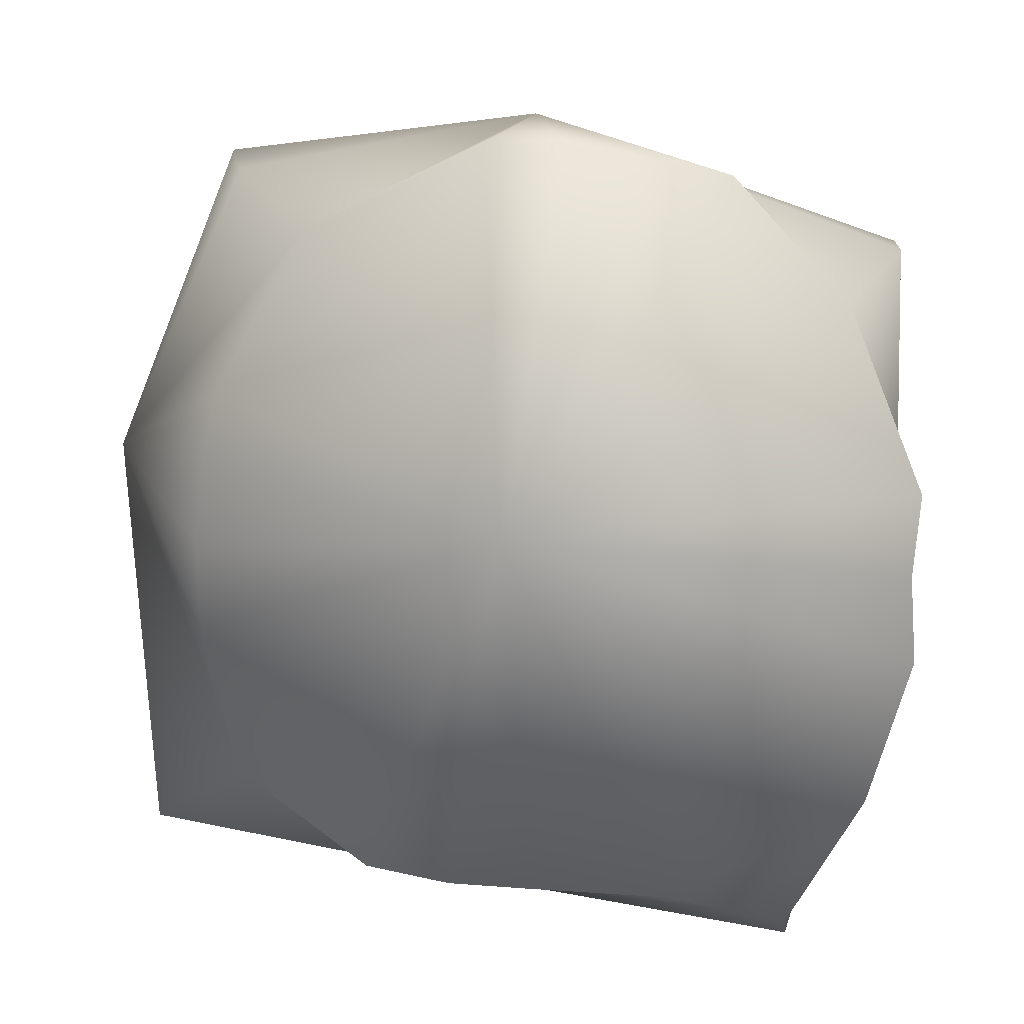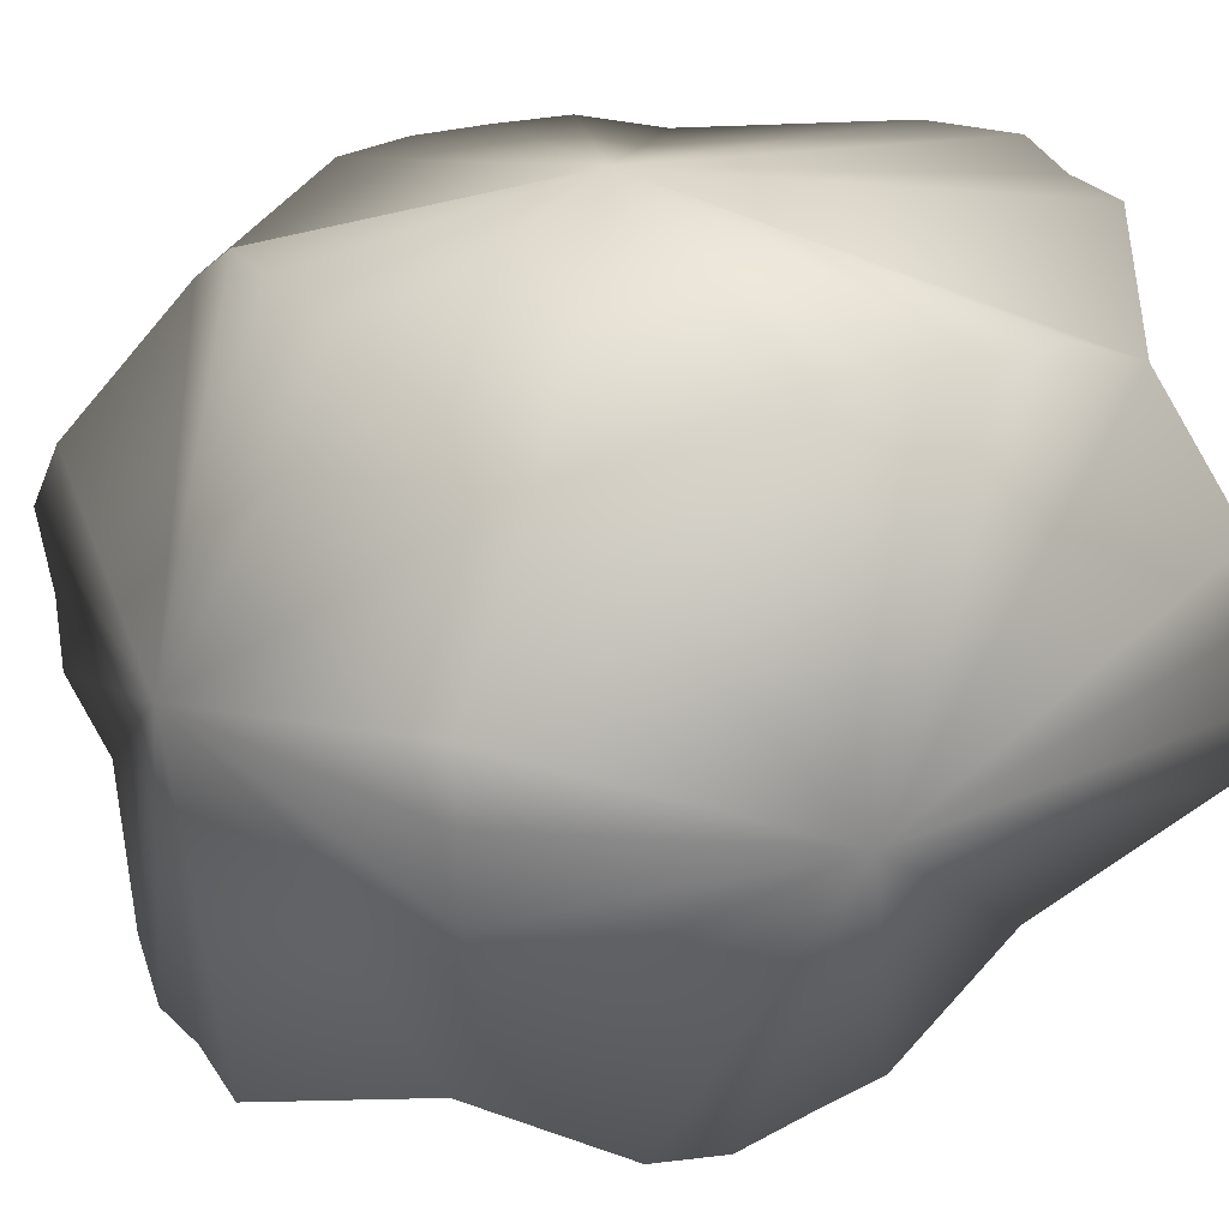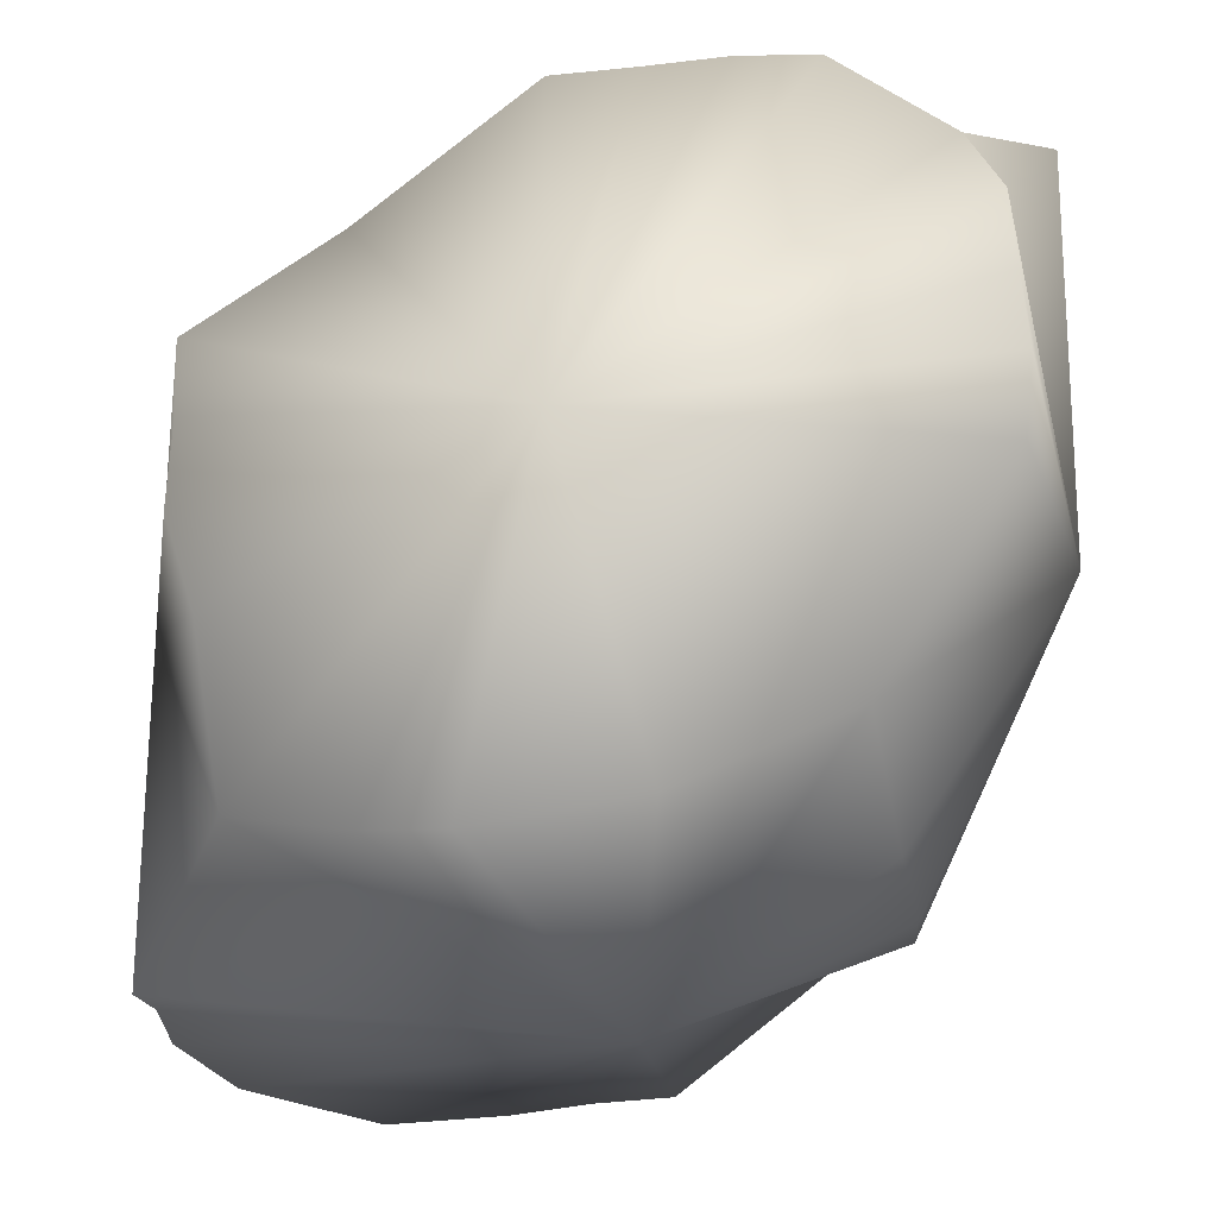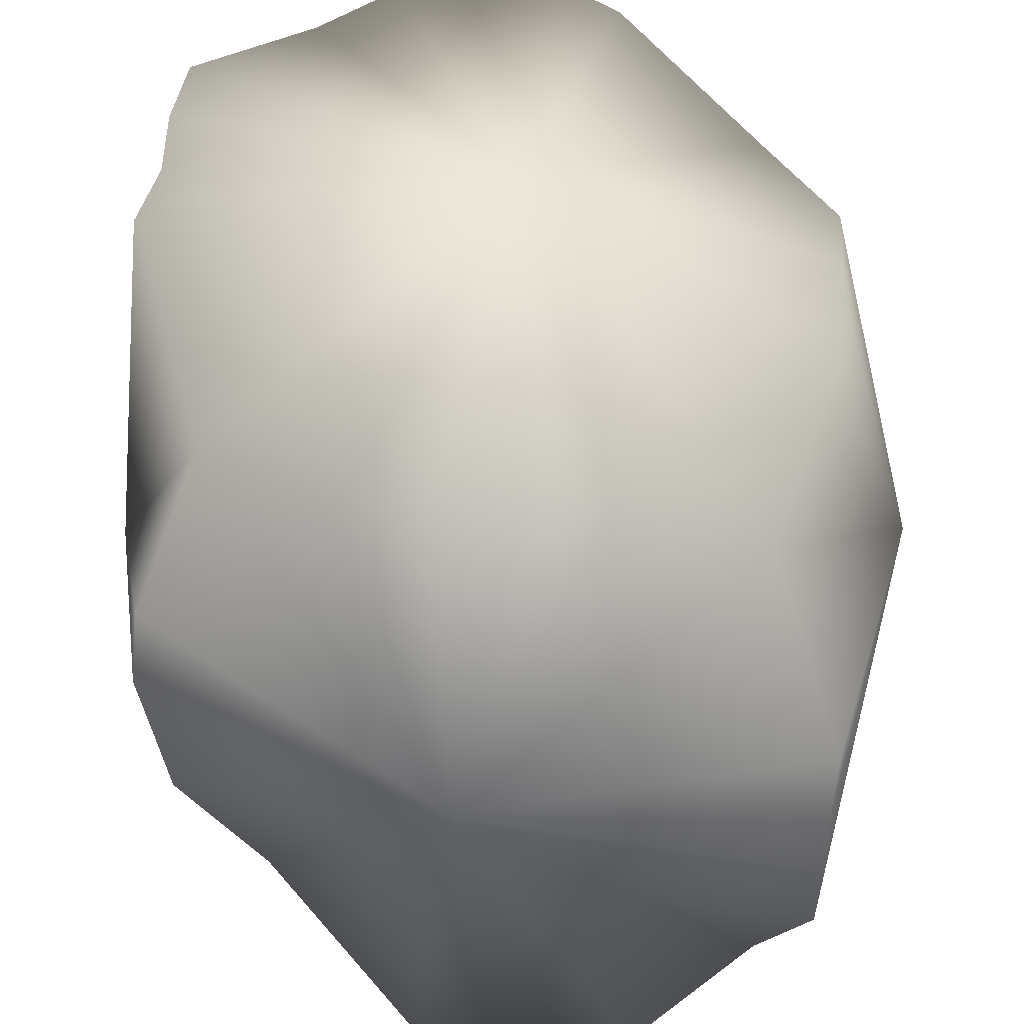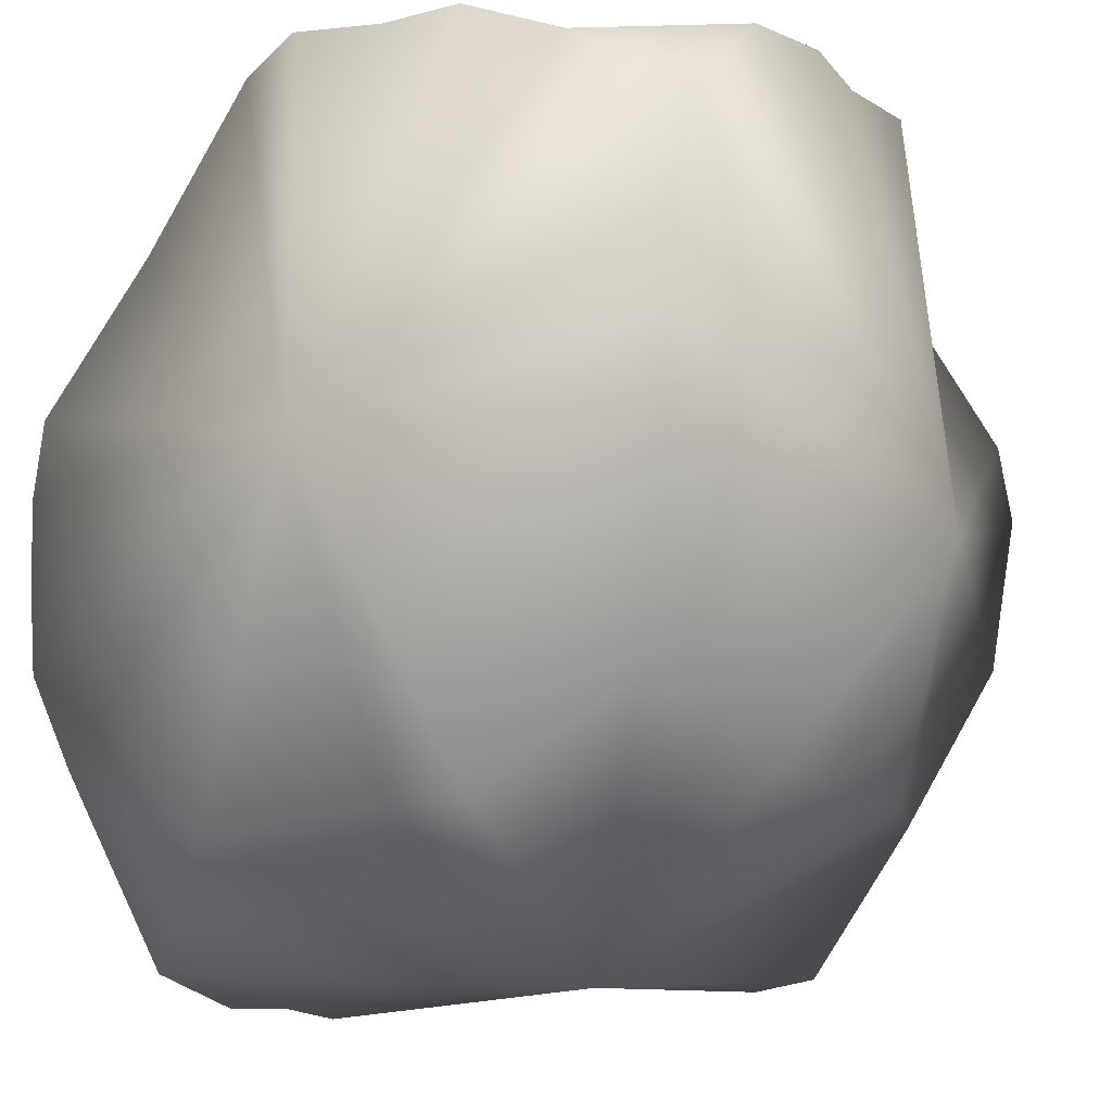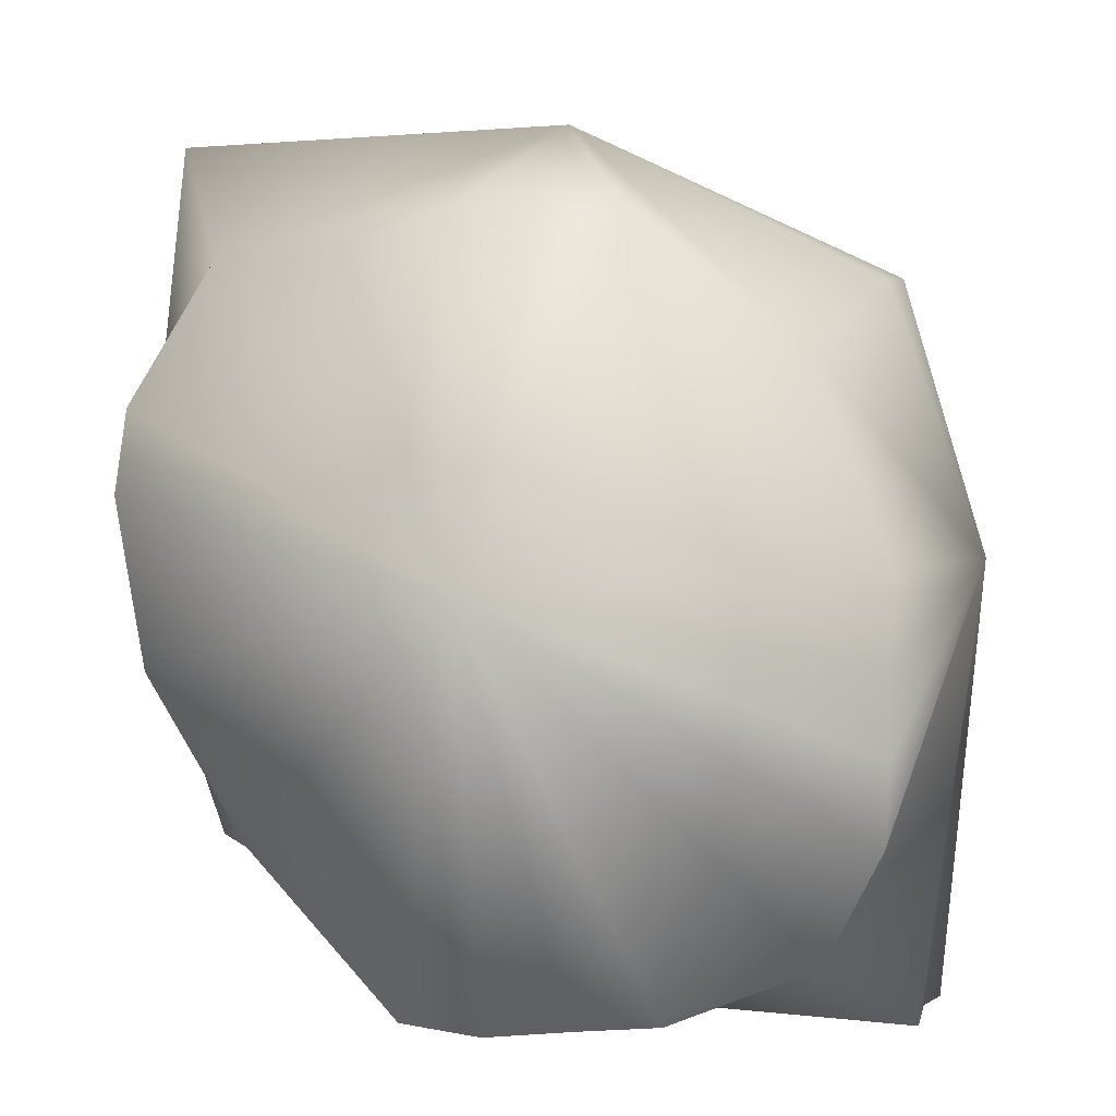
<metadata>
{"format":"obj","ext":"obj","renderer":"f3d","projection":"perspective","resolution":1024,"background":"white","views":[{"elev":-79.9,"azim":-96.4,"up":"+Y"},{"elev":26.9,"azim":-117.2,"up":"+Z"},{"elev":-25.0,"azim":-81.1,"up":"+Z"},{"elev":42.0,"azim":-85.3,"up":"+Y"},{"elev":-14.5,"azim":122.0,"up":"+Y"},{"elev":2.1,"azim":-80.4,"up":"+Y"}]}
</metadata>
<code>
v  -0.1003 -0.0957 -1.272
v  -0.4041 -0.7994 -0.9223
v  -0.8979 -0.7687 -0.7152
v  -1.029 -0.2779 -0.962
v  -0.1852 -0.8109 -0.9374
v  0.0629 -0.8059 -0.9368
v  0.3045 -0.7823 -0.9055
v  0.8022 -0.5749 -0.7626
v  1.147 -0.0186 -1.054
v  -1.038 -0.0464 -0.9998
v  1.169 0.2325 -1.056
v  -1.06 0.2014 -1.035
v  1.19 0.4838 -1.075
v  -1.021 0.4381 -1.012
v  1.133 0.8481 -1.103
v  -0.7452 0.8535 -0.8457
v  -0.1743 1.228 -1.101
v  0.0738 1.239 -1.064
v  0.3235 1.264 -1.082
v  0.728 1.184 -1.095
v  1.153 1.088 -0.7495
v  0.0154 0.0083 1.272
v  -1.036 -0.7186 1.037
v  -0.8836 -1.057 0.8647
v  -0.403 -1.3 1.099
v  -0.1672 -1.286 1.105
v  0.071 -1.301 1.143
v  0.5017 -1.24 1.07
v  1.06 -0.7255 0.9587
v  1.172 -0.4683 1.006
v  -1.045 -0.4832 1.05
v  1.192 -0.217 1.01
v  -1.037 -0.2467 1.049
v  1.206 0.0384 1.008
v  -1.018 0.0074 1.06
v  1.198 0.2737 0.9829
v  -0.7488 0.5886 0.8175
v  -0.1711 0.8165 0.9938
v  0.086 0.8313 1.025
v  0.3258 0.8326 1.012
v  0.5777 0.8314 1.006
v  1.038 0.7758 0.7587
v  -0.1367 -1.286 -0.0466
v  -1.222 -1.173 -0.2169
v  0.9584 -0.9061 -0.3314
v  -1.248 -1.199 0.0101
v  0.9806 -0.9206 -0.0811
v  -1.229 -1.181 0.2414
v  0.9761 -0.905 0.165
v  -1.213 -1.164 0.4802
v  0.9344 -0.9708 0.5934
v  1.275 0.0624 0.0585
v  1.26 1.183 -0.4851
v  1.262 1.185 -0.2325
v  1.293 1.216 0.048
v  1.228 1.151 0.2588
v  0.0484 1.301 0.0262
v  -0.9942 0.8743 -0.41
v  -1.048 0.9479 -0.1464
v  -1.034 0.942 0.1237
v  -1.029 0.9501 0.3548
v  -1.293 -0.046 -0.0685
o rockLP001
g rockLP001
f 1 2 3
f 3 4 1
f 5 2 1
f 6 5 1
f 7 6 1
f 8 7 1
f 1 9 8
f 1 4 10
f 1 11 9
f 1 10 12
f 1 13 11
f 1 12 14
f 15 13 1
f 1 14 16
f 16 17 1
f 17 18 1
f 18 19 1
f 1 19 20
f 15 1 20
f 20 21 15
f 22 23 24
f 24 25 22
f 25 26 22
f 22 26 27
f 22 27 28
f 22 28 29
f 29 30 22
f 22 31 23
f 30 32 22
f 33 31 22
f 32 34 22
f 35 33 22
f 34 36 22
f 37 35 22
f 22 38 37
f 22 39 38
f 22 40 39
f 41 40 22
f 42 41 22
f 22 36 42
f 43 44 3
f 3 2 43
f 2 5 43
f 43 5 6
f 43 6 7
f 43 7 8
f 8 45 43
f 43 46 44
f 45 47 43
f 48 46 43
f 47 49 43
f 50 48 43
f 43 49 51
f 24 50 43
f 43 25 24
f 43 26 25
f 43 27 26
f 43 28 27
f 28 43 51
f 51 29 28
f 52 45 8
f 8 9 52
f 9 11 52
f 52 11 13
f 52 13 15
f 52 15 21
f 21 53 52
f 52 47 45
f 53 54 52
f 52 49 47
f 54 55 52
f 51 49 52
f 55 56 52
f 29 51 52
f 52 30 29
f 52 32 30
f 34 32 52
f 36 34 52
f 42 36 52
f 52 56 42
f 57 53 21
f 21 20 57
f 20 19 57
f 19 18 57
f 57 18 17
f 57 17 16
f 16 58 57
f 57 54 53
f 58 59 57
f 57 55 54
f 59 60 57
f 57 56 55
f 57 60 61
f 42 56 57
f 57 41 42
f 57 40 41
f 57 39 40
f 38 39 57
f 37 38 57
f 57 61 37
f 62 58 16
f 16 14 62
f 14 12 62
f 12 10 62
f 62 10 4
f 62 4 3
f 3 44 62
f 62 59 58
f 44 46 62
f 62 60 59
f 46 48 62
f 61 60 62
f 62 48 50
f 37 61 62
f 62 35 37
f 62 33 35
f 31 33 62
f 23 31 62
f 24 23 62
f 62 50 24

</code>
